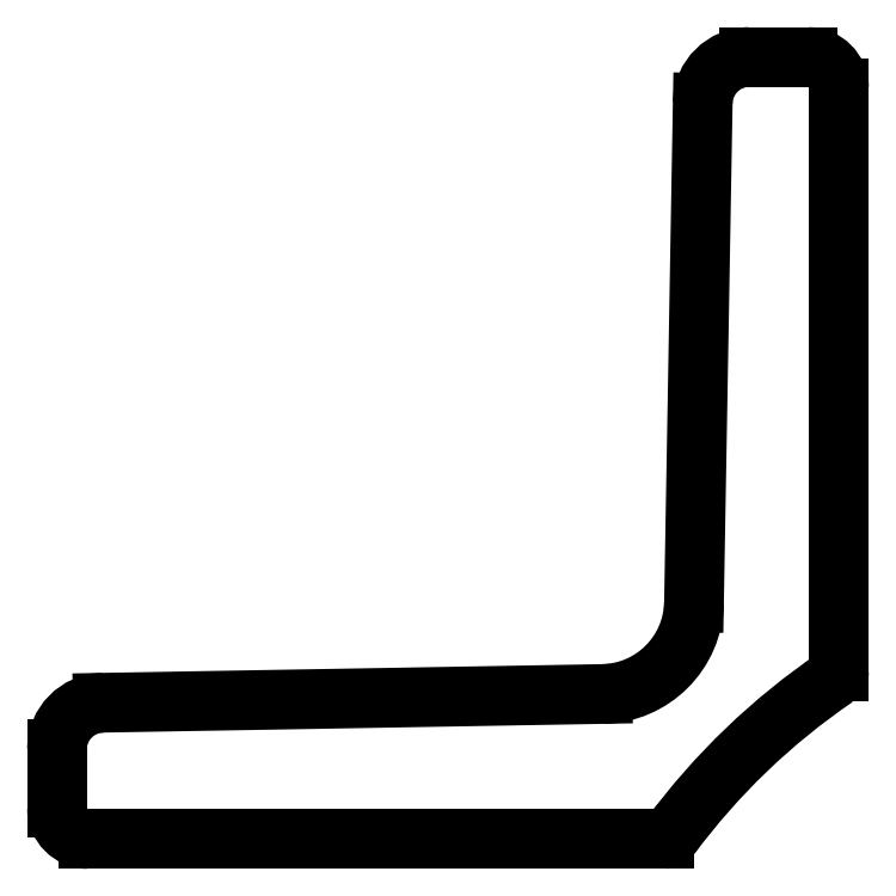
<metadata>
{"format":"dxf","ext":"dxf","renderer":"ezdxf+matplotlib","layout":"modelspace","background":"white","min_lineweight":24,"dpi":150}
</metadata>
<code>
0
SECTION
2
ENTITIES
0
ARC
8
0
10
579.5
20
677.3
30
0
40
0.5
50
304.2
51
360
0
LINE
8
0
10
580
20
677.3
30
0
11
580
21
714.8
31
0
0
ARC
8
0
10
604.7
20
640.4
30
0
40
44.14
50
124.2
51
143.4
0
ARC
8
0
10
578
20
714.8
30
0
40
2
50
0
51
90
0
ARC
8
0
10
568.8
20
667
30
0
40
0.5
50
270
51
323.4
0
LINE
8
0
10
574.3
20
716.8
30
0
11
578
21
716.8
31
0
0
LINE
8
0
10
531.7
20
666.5
30
0
11
568.8
21
666.5
31
0
0
ARC
8
0
10
574.3
20
713.8
30
0
40
3
50
90
51
179
0
ARC
8
0
10
531.7
20
668.5
30
0
40
2
50
180
51
270
0
LINE
8
0
10
570.7
20
681.7
30
0
11
571.3
21
713.9
31
0
0
LINE
8
0
10
529.7
20
668.5
30
0
11
529.7
21
672.2
31
0
0
ARC
8
0
10
564.7
20
681.8
30
0
40
6
50
271
51
359
0
ARC
8
0
10
532.7
20
672.2
30
0
40
3
50
91
51
180
0
LINE
8
0
10
532.6
20
675.2
30
0
11
564.8
21
675.8
31
0
0
ENDSEC
0
EOF

</code>
